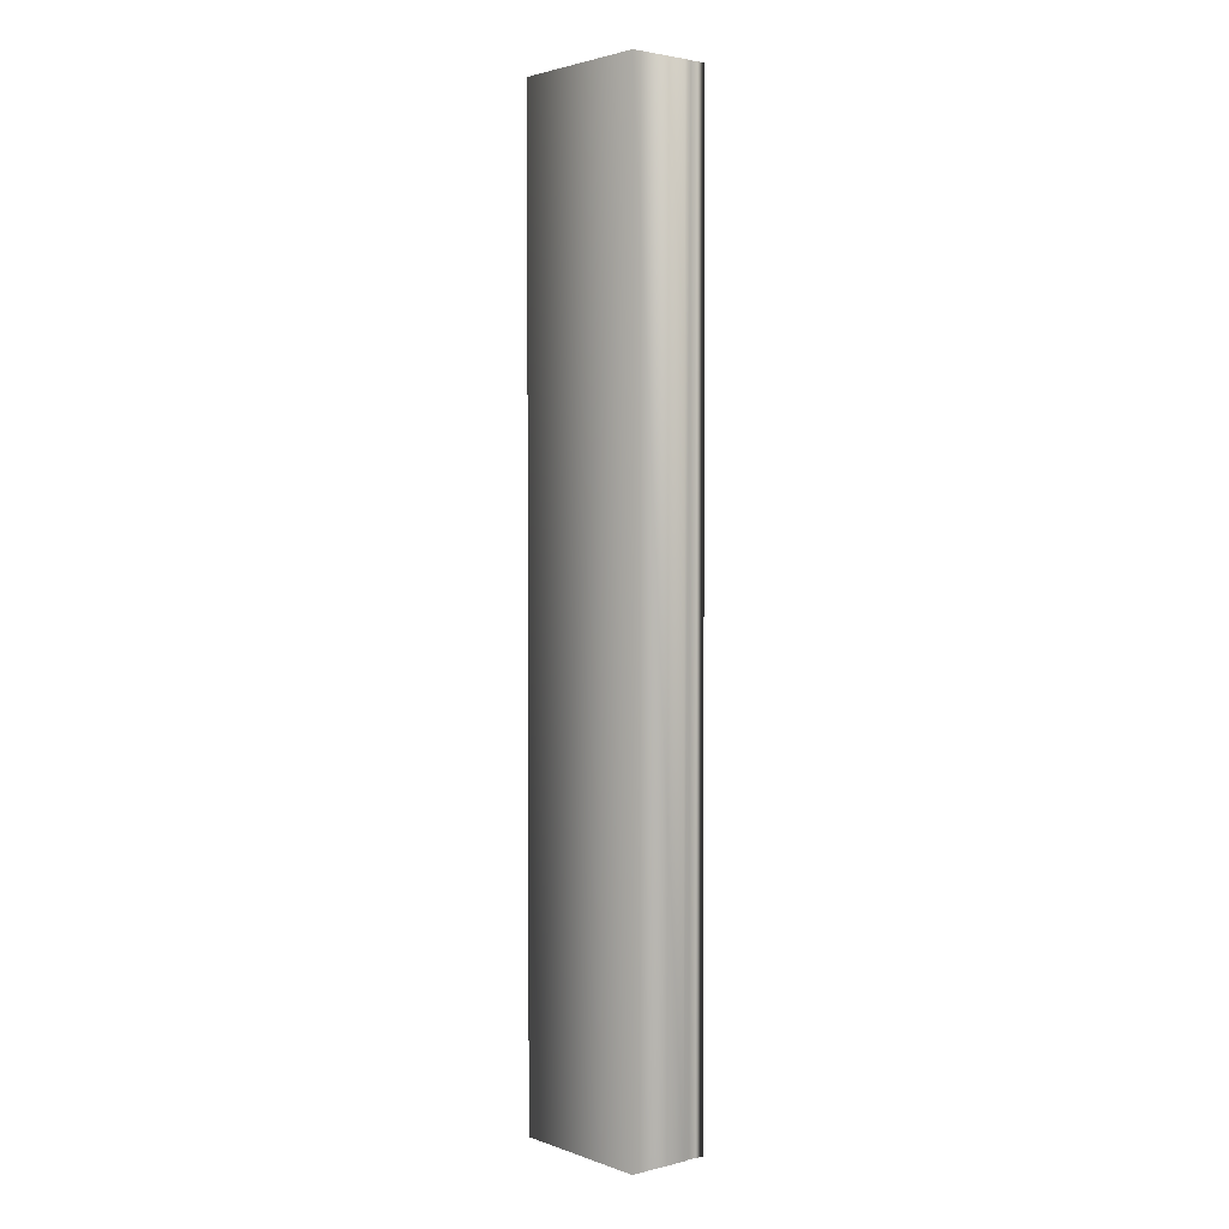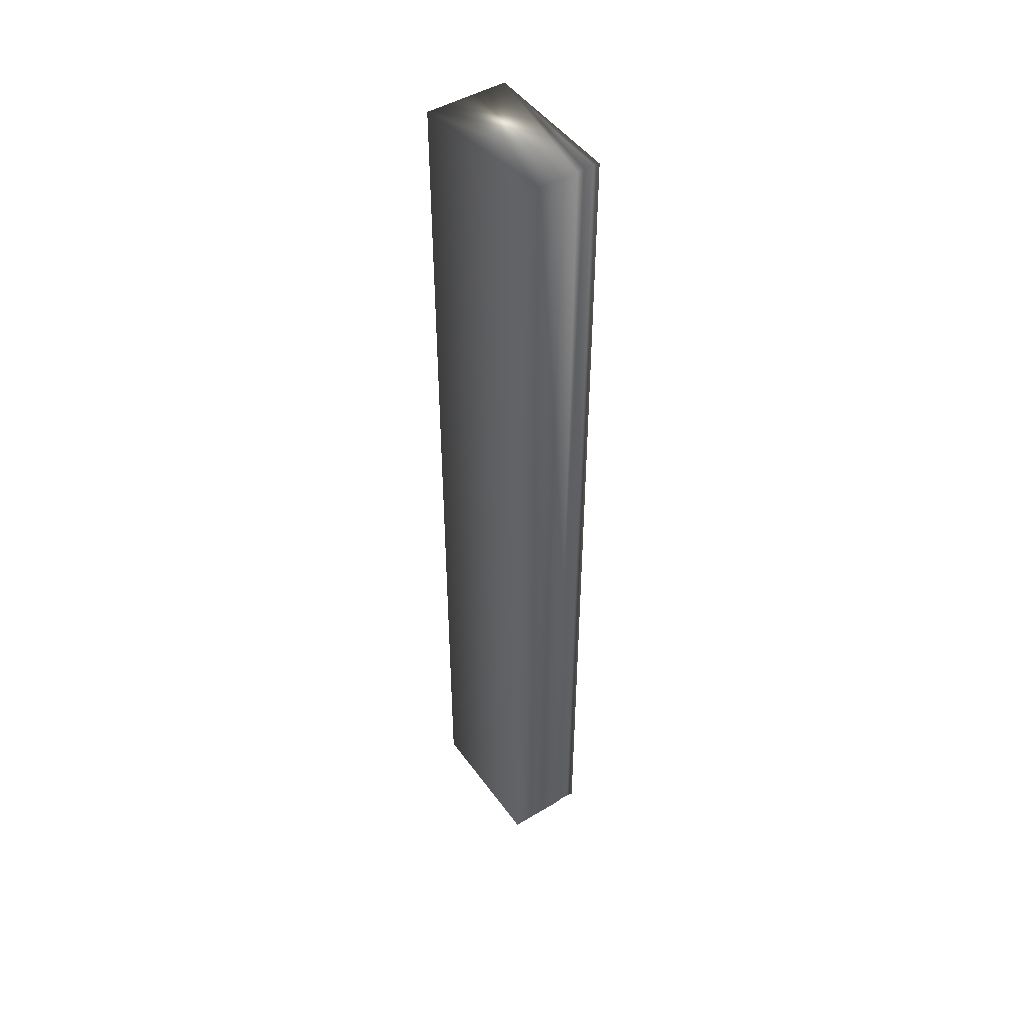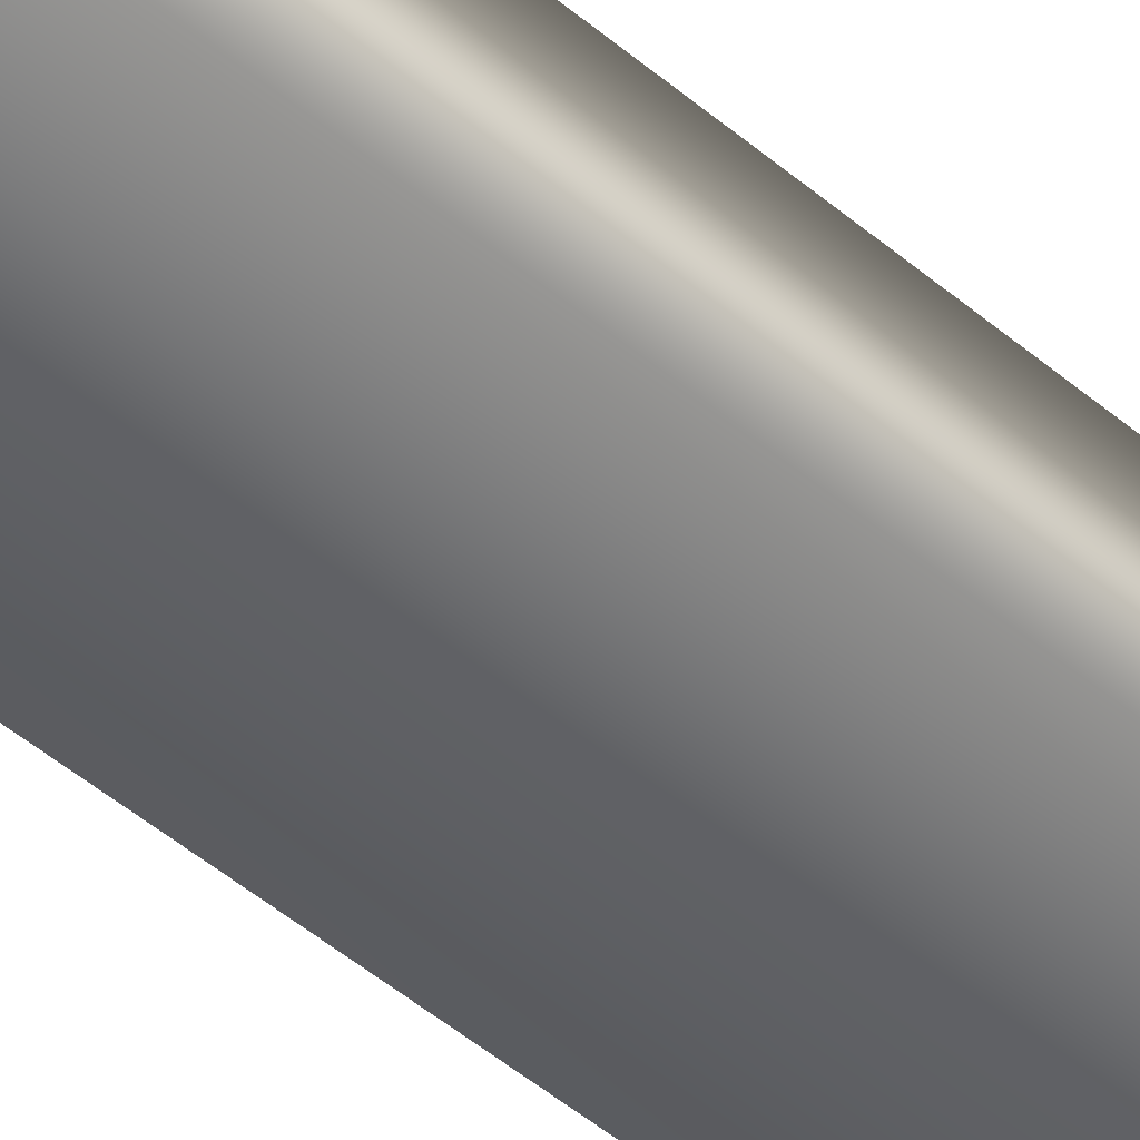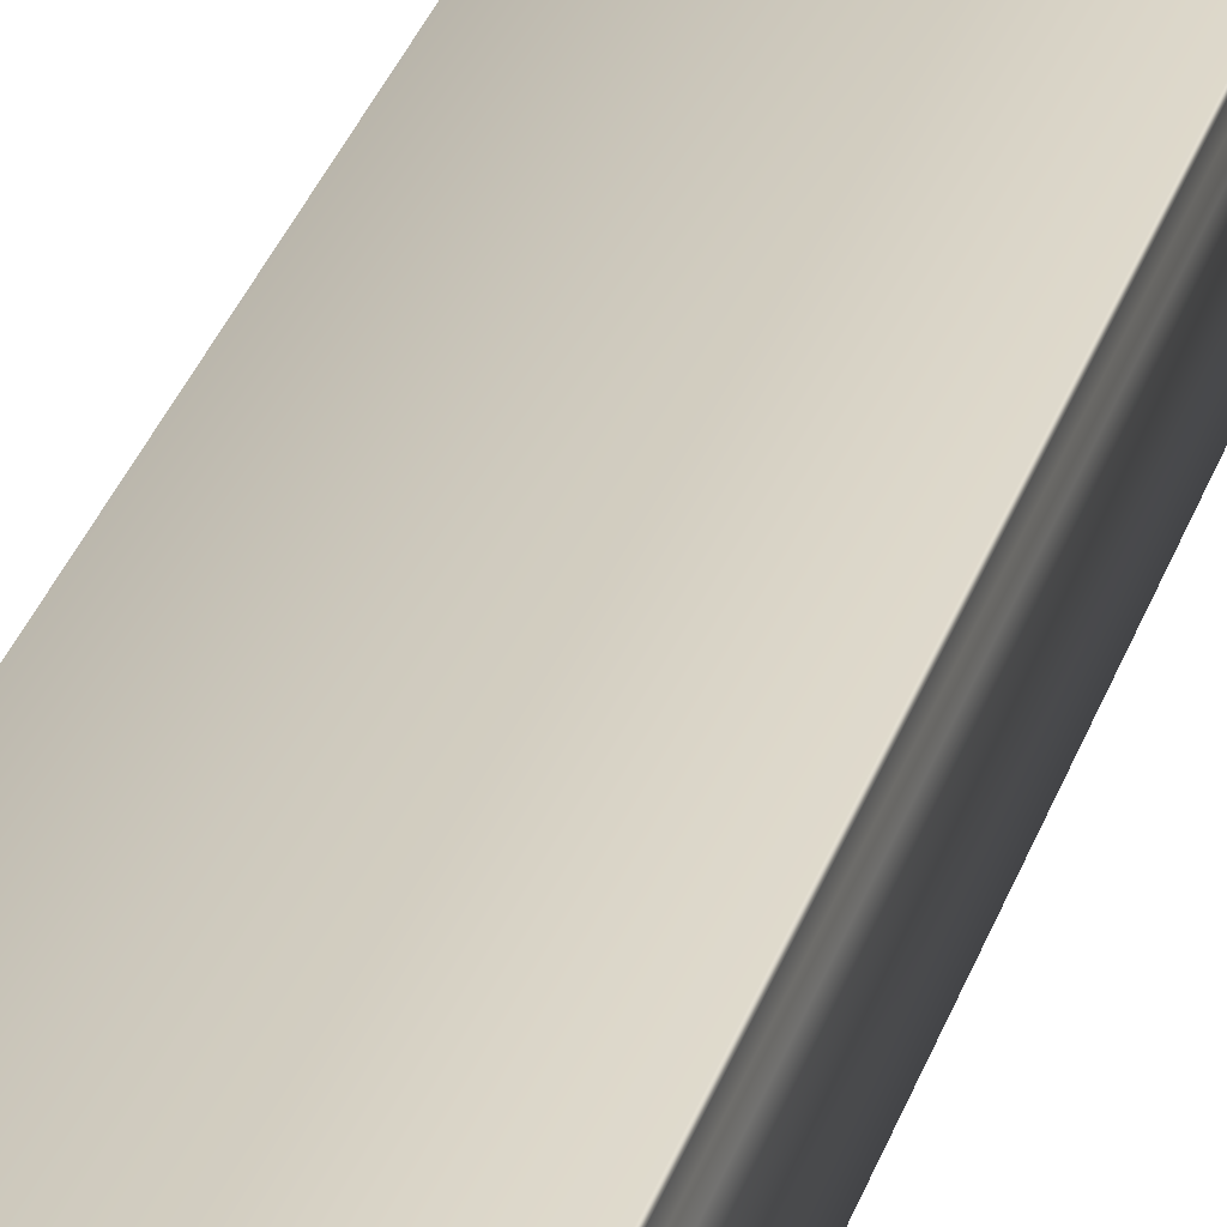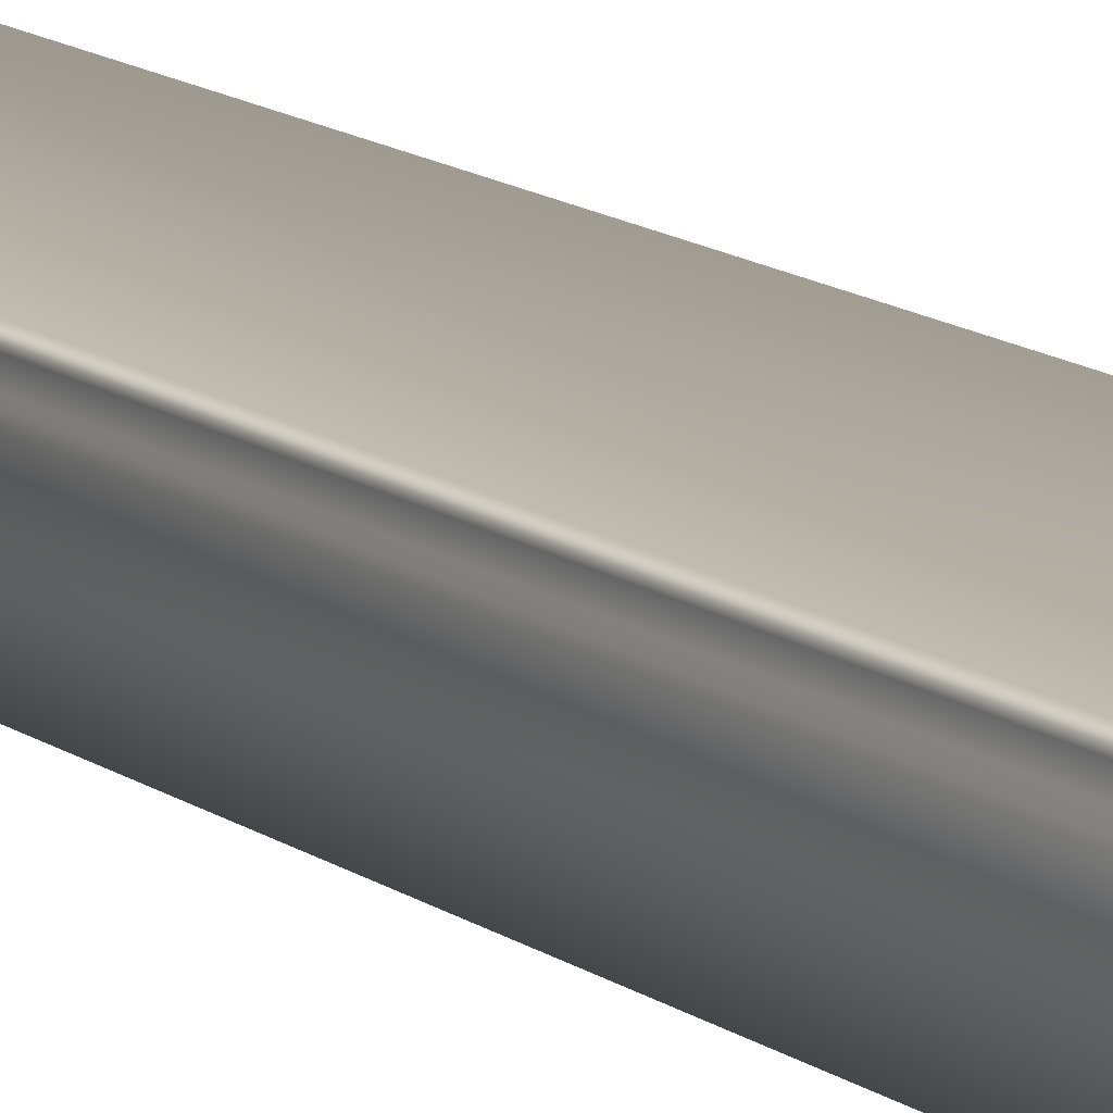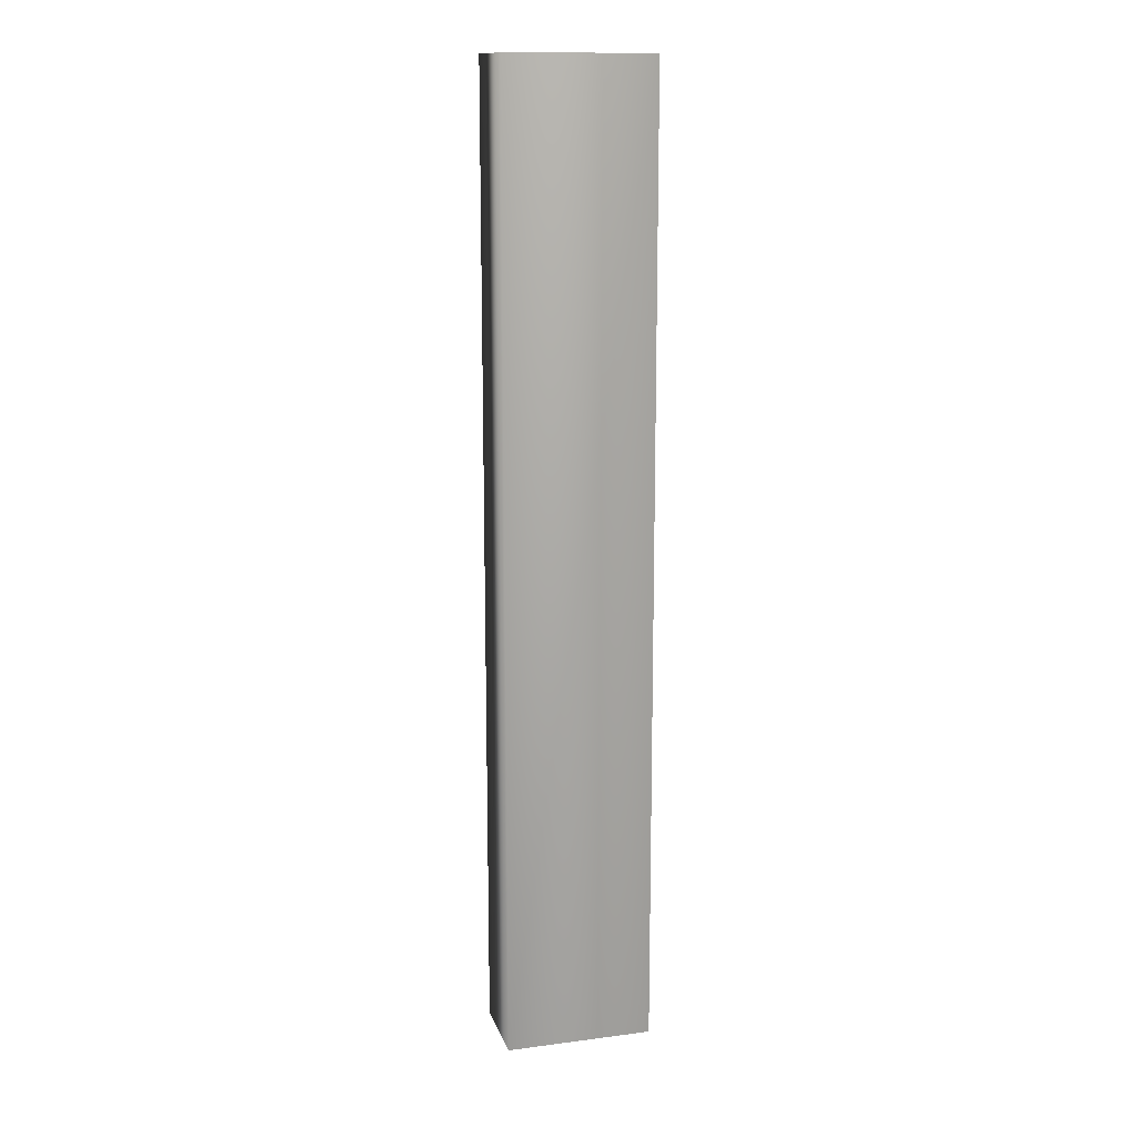
<metadata>
{"format":"obj","ext":"obj","renderer":"f3d","projection":"perspective","resolution":1024,"background":"white","views":[{"elev":2.6,"azim":50.2,"up":"+Z"},{"elev":47.3,"azim":56.1,"up":"+Z"},{"elev":-47.3,"azim":-134.0,"up":"+Y"},{"elev":30.4,"azim":16.1,"up":"+Y"},{"elev":15.0,"azim":144.7,"up":"+Y"},{"elev":14.5,"azim":-15.6,"up":"+Z"}]}
</metadata>
<code>
v 51.75 46.67 62.08
v 51.75 46.46 62.08
v 51.75 46.67 58.66
v 51.75 46.46 58.66
v 51.75 46.75 58.66
v 51.75 46.75 62.08
v 51.74 46.72 58.66
v 51.74 46.72 62.08
v 51.74 46.7 62.08
v 51.74 46.7 58.66
v 51.23 46.46 58.66
v 51.23 46.75 58.66
v 51.23 46.75 62.08
v 51.23 46.46 62.08
f 1 2 3
f 3 2 4
f 5 6 7
f 7 6 8
f 7 8 9
f 1 3 9
f 9 3 10
f 9 10 7
f 4 11 3
f 3 11 12
f 3 12 10
f 10 12 7
f 7 12 5
f 6 5 13
f 13 5 12
f 14 11 2
f 2 11 4
f 2 1 14
f 14 1 13
f 13 1 9
f 13 9 8
f 8 6 13
f 14 13 11
f 11 13 12

</code>
